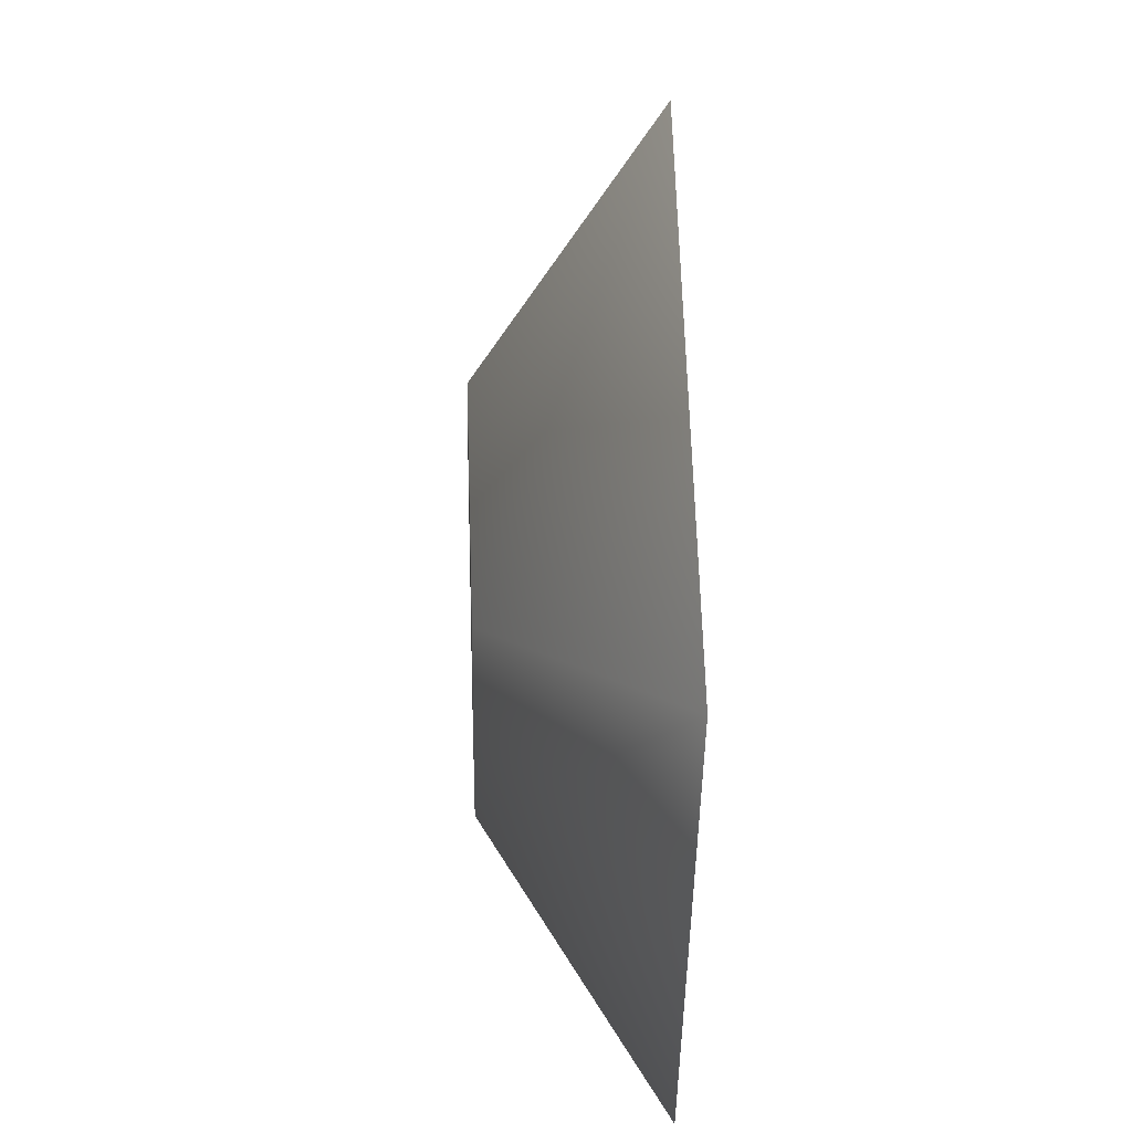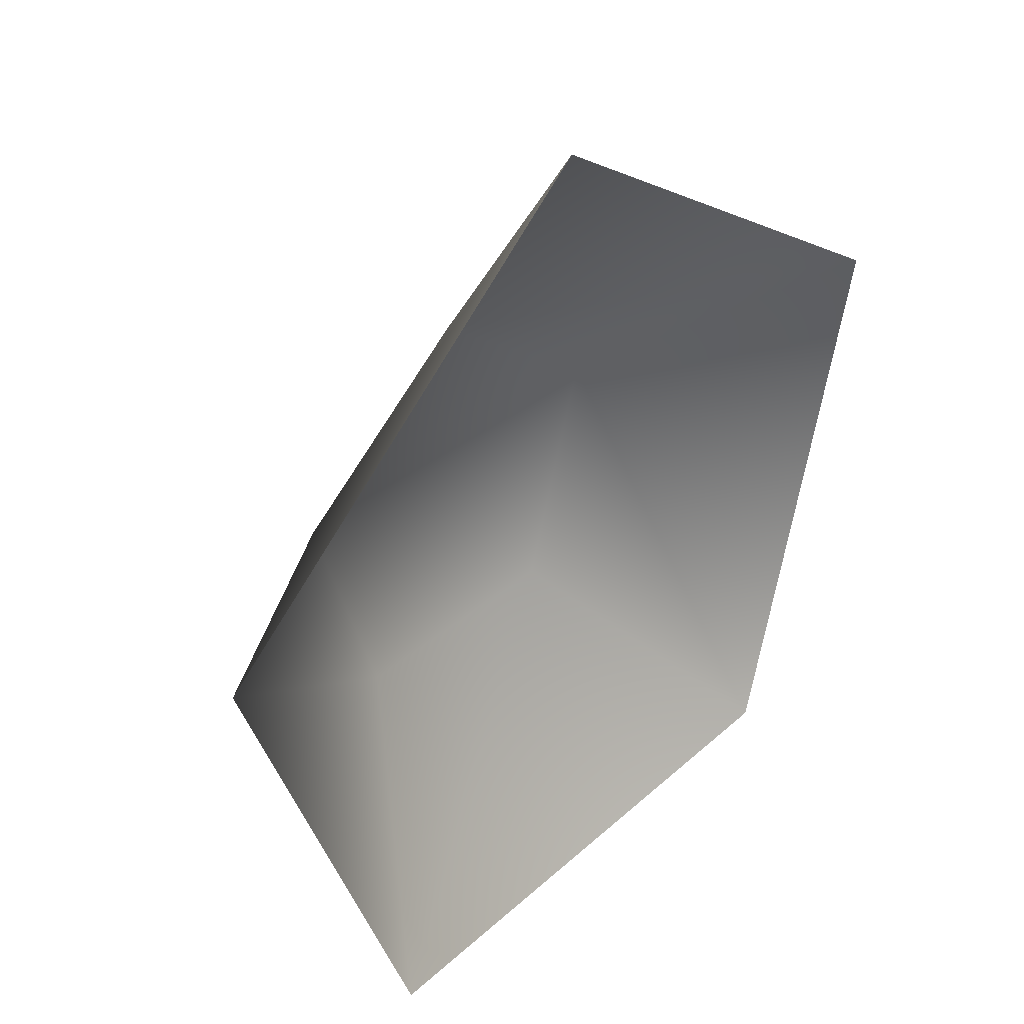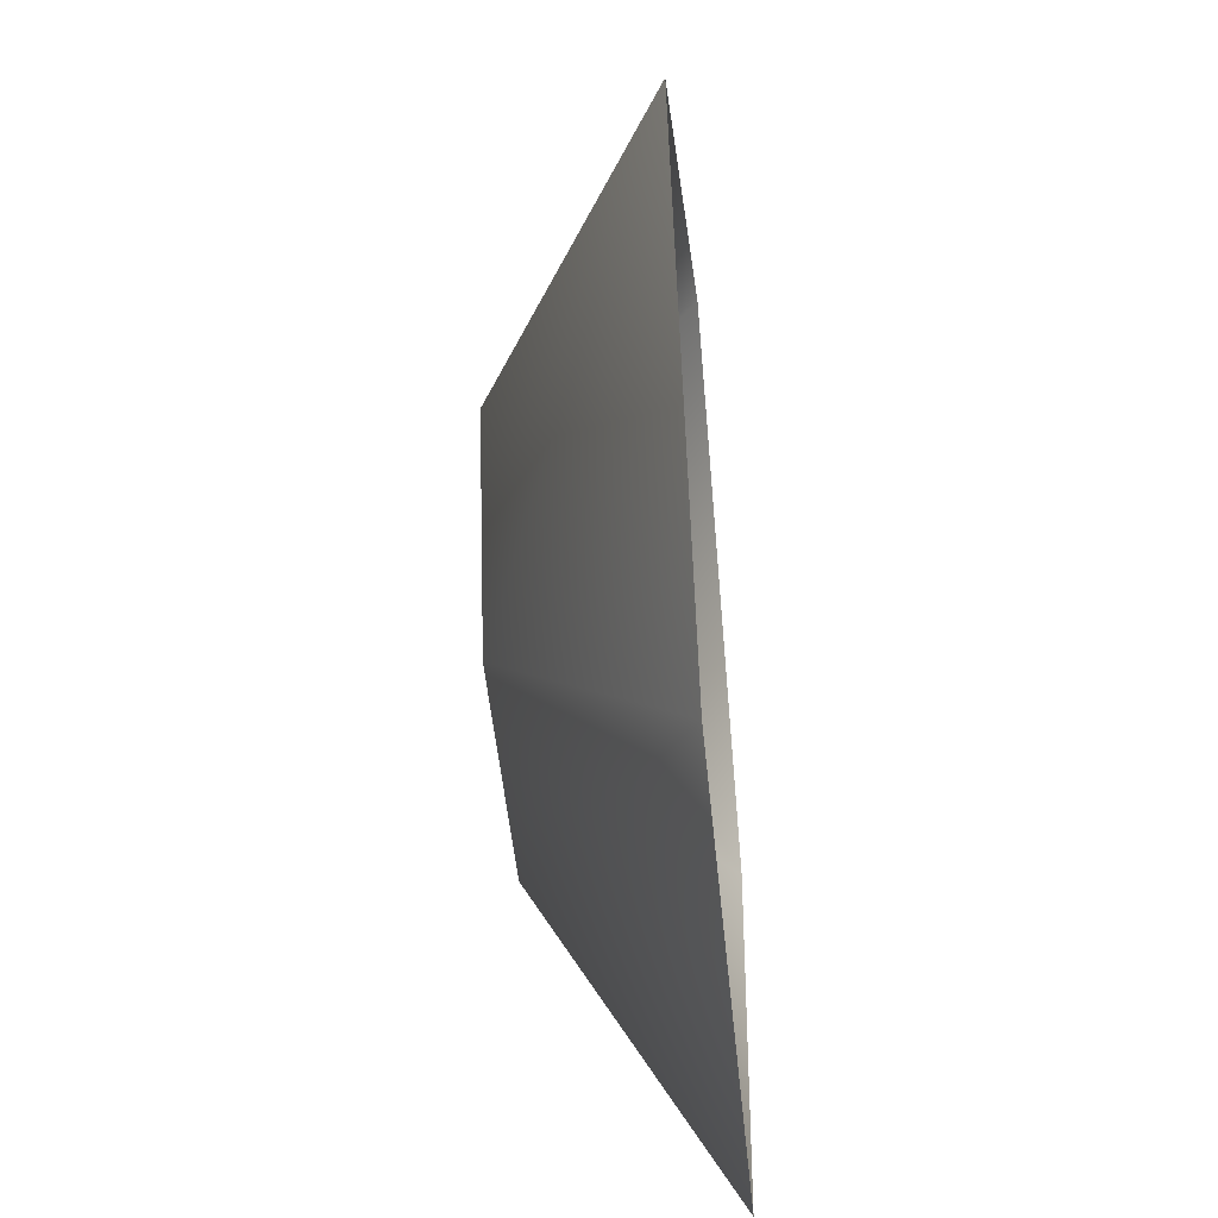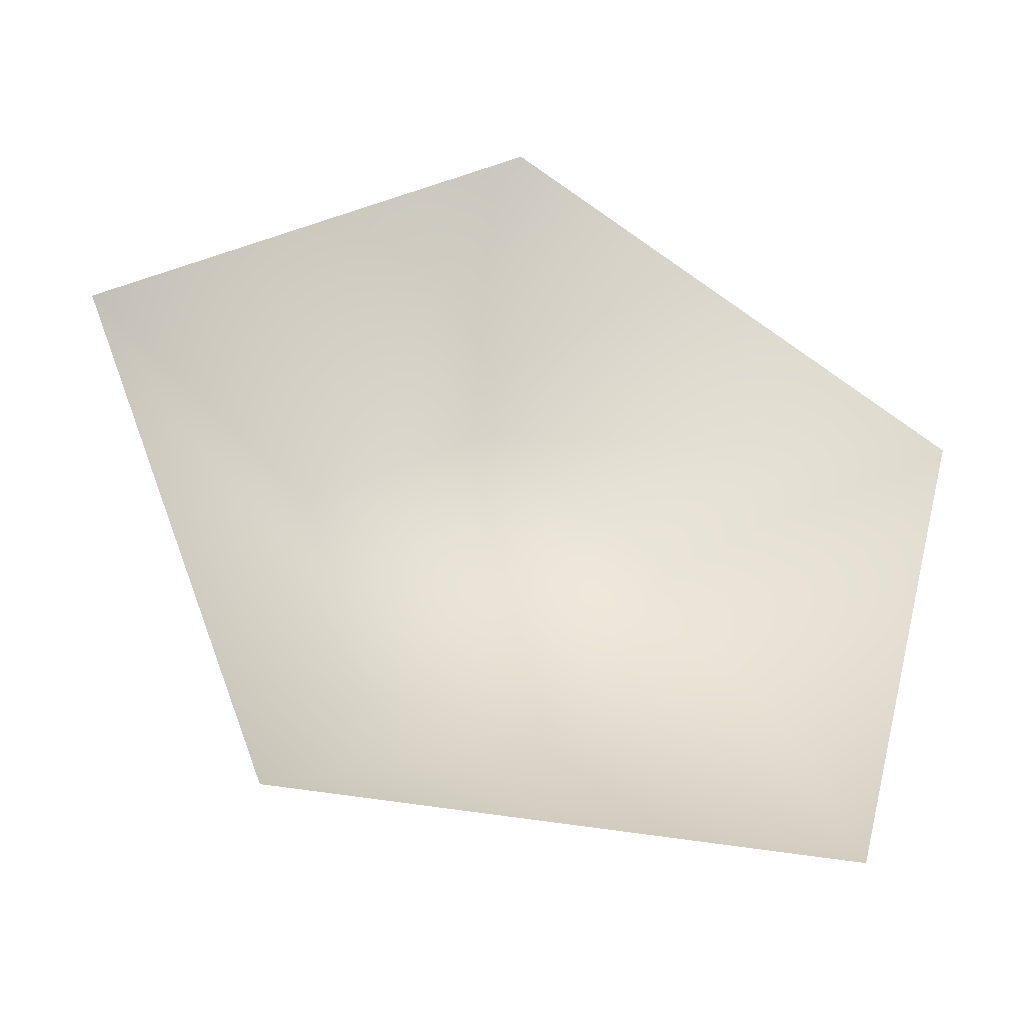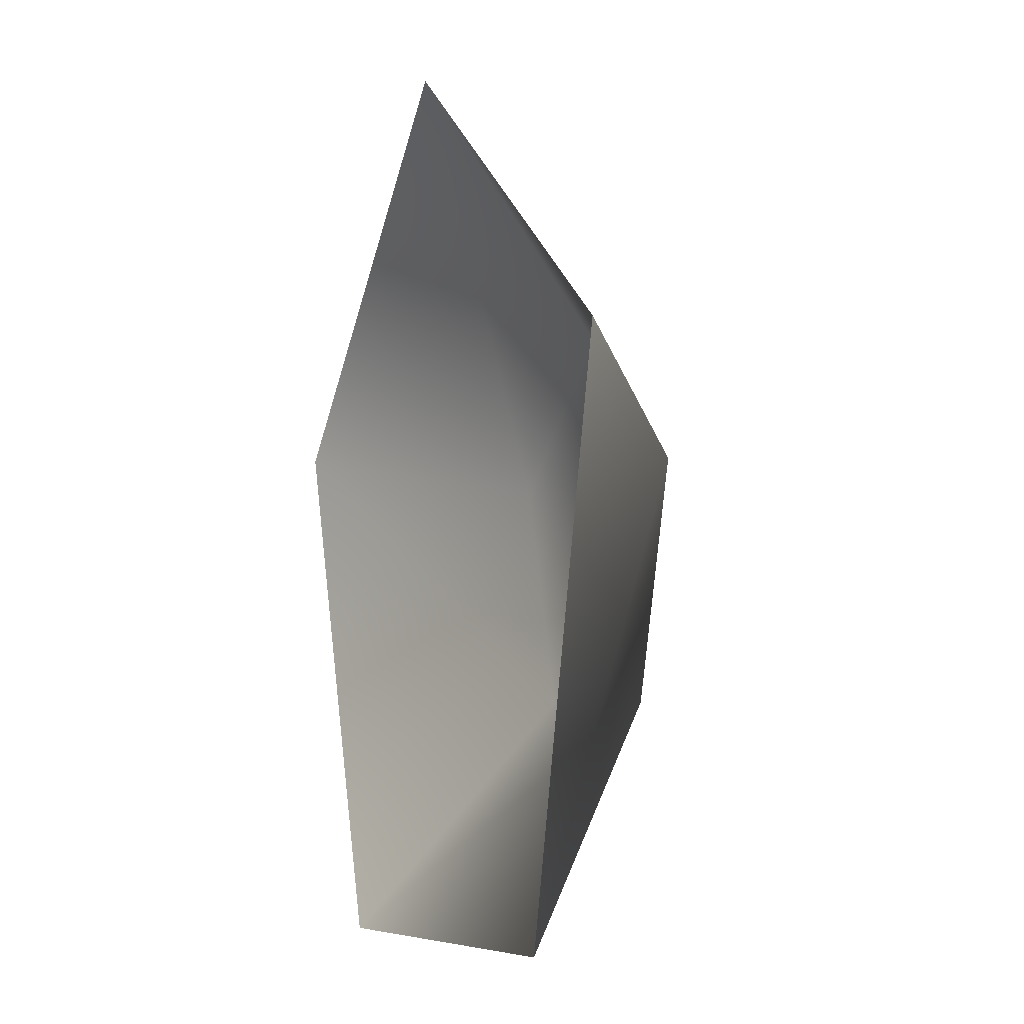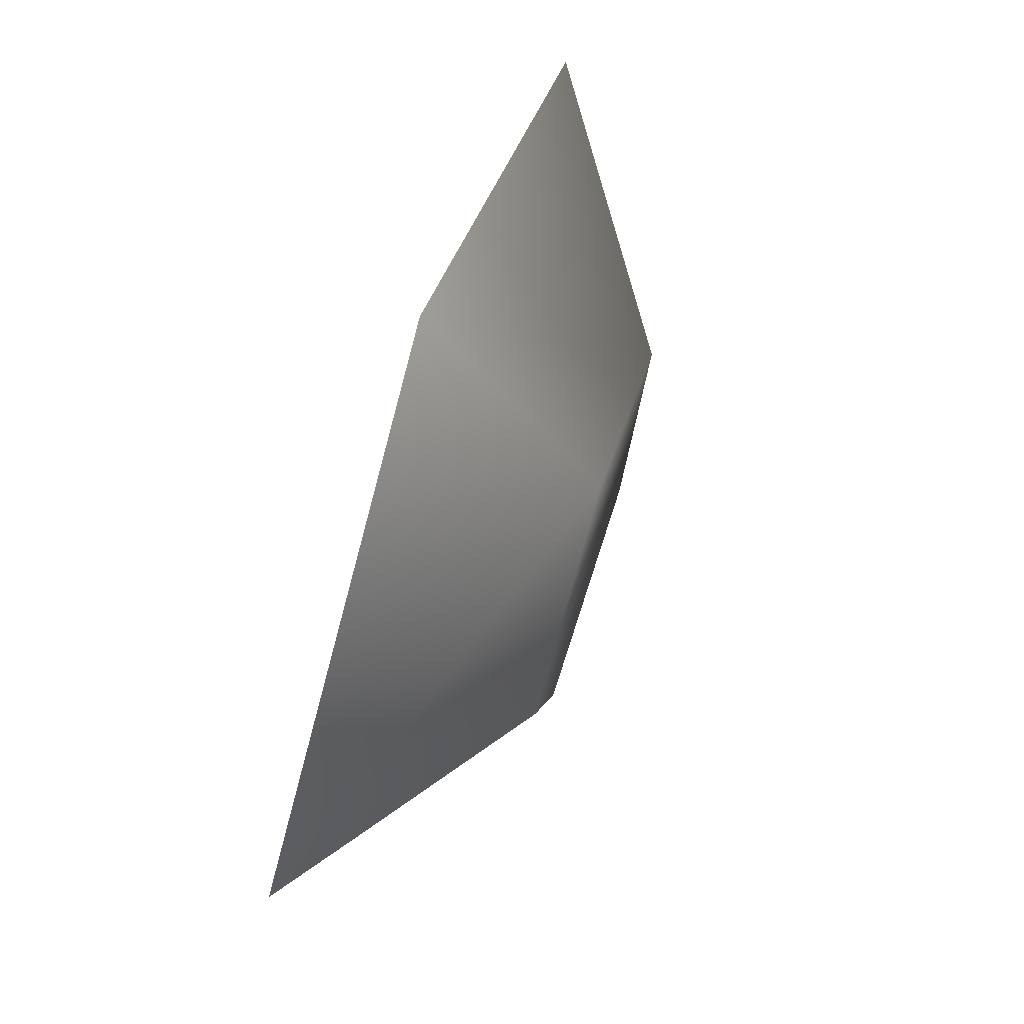
<metadata>
{"format":"obj","ext":"obj","renderer":"f3d","projection":"perspective","resolution":1024,"background":"white","views":[{"elev":24.9,"azim":-92.4,"up":"+Z"},{"elev":35.5,"azim":-47.8,"up":"+Z"},{"elev":-51.0,"azim":-84.5,"up":"+Z"},{"elev":-40.5,"azim":-17.8,"up":"+Z"},{"elev":-3.7,"azim":70.8,"up":"+Z"},{"elev":73.7,"azim":107.8,"up":"+Z"}]}
</metadata>
<code>
g Little-Island
v -1.208 -0.001039 -1.865
v 1.399 -0.001039 -1.725
v 0.5592 0.8113 -0.7109
v -0.5674 0.8113 -0.7301
v -2.146 -0.001039 0.5713
v -0.9337 0.8113 0.3353
v -0.1193 -0.001039 2.217
v 0.8891 0.8113 0.3664
v 2.072 -0.001039 0.7973
v -0.03363 0.8113 1.013
g Little-Island_0
f 3 2 1
f 4 3 1
f 4 1 5
f 6 4 5
f 3 4 6
f 6 5 7
f 3 8 2
f 6 8 3
f 8 9 2
f 10 7 9
f 10 6 7
f 6 10 8
f 8 10 9

</code>
